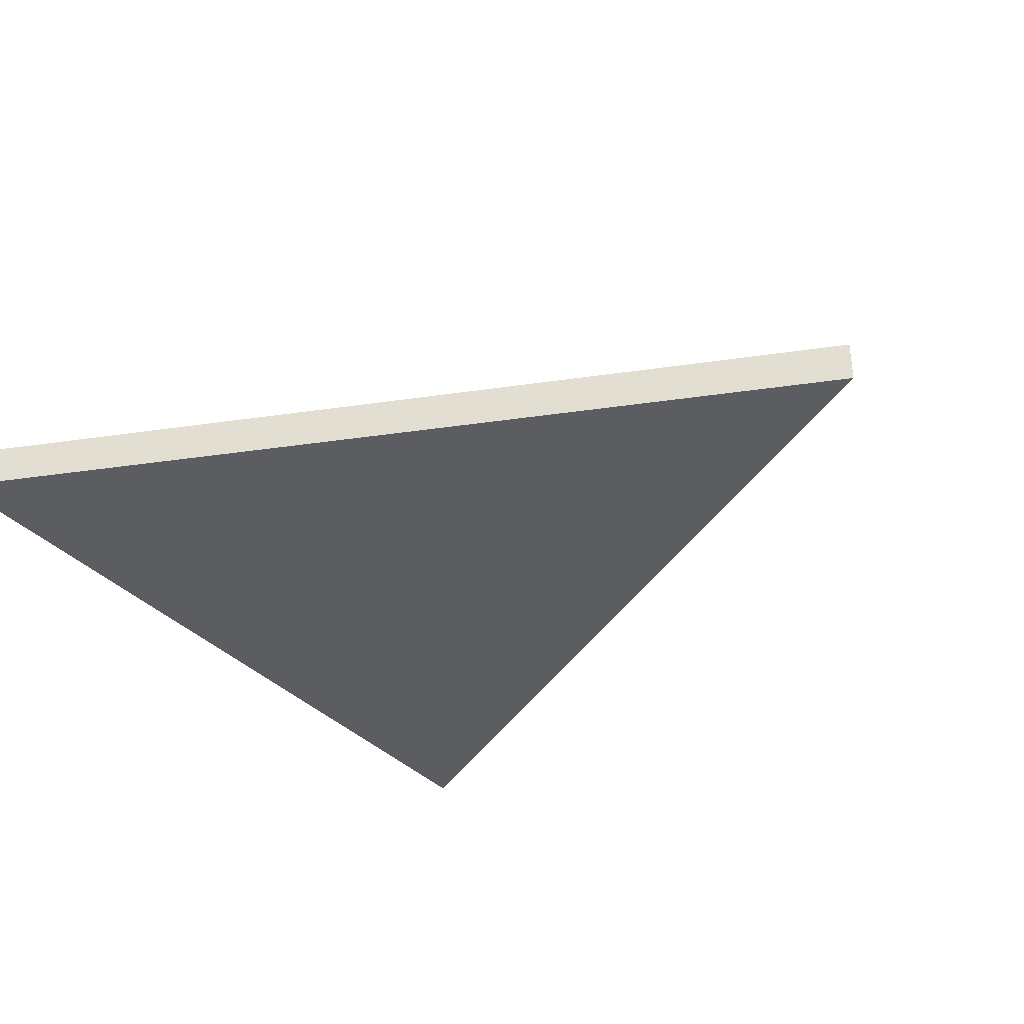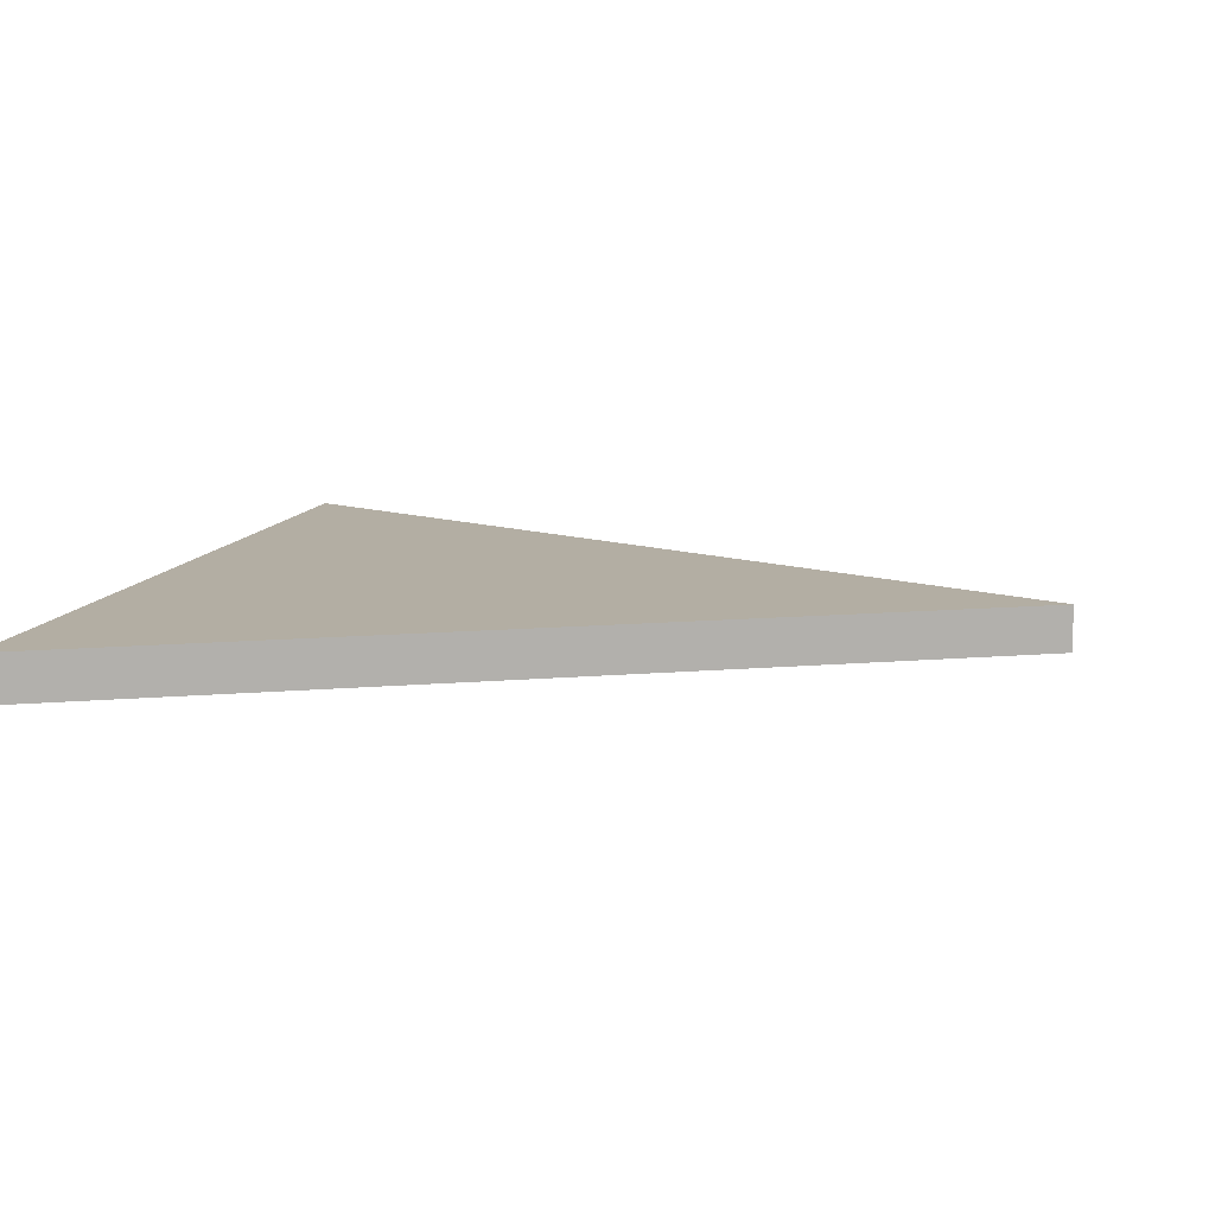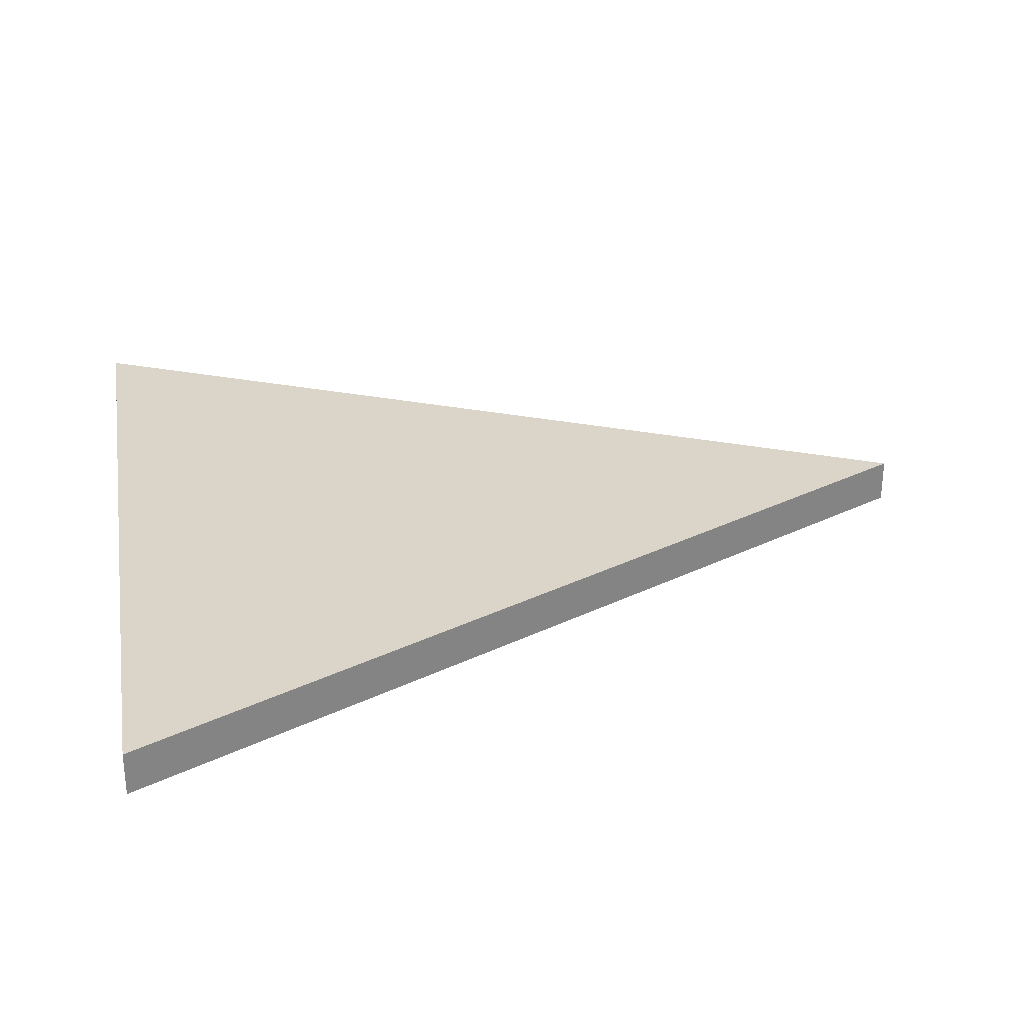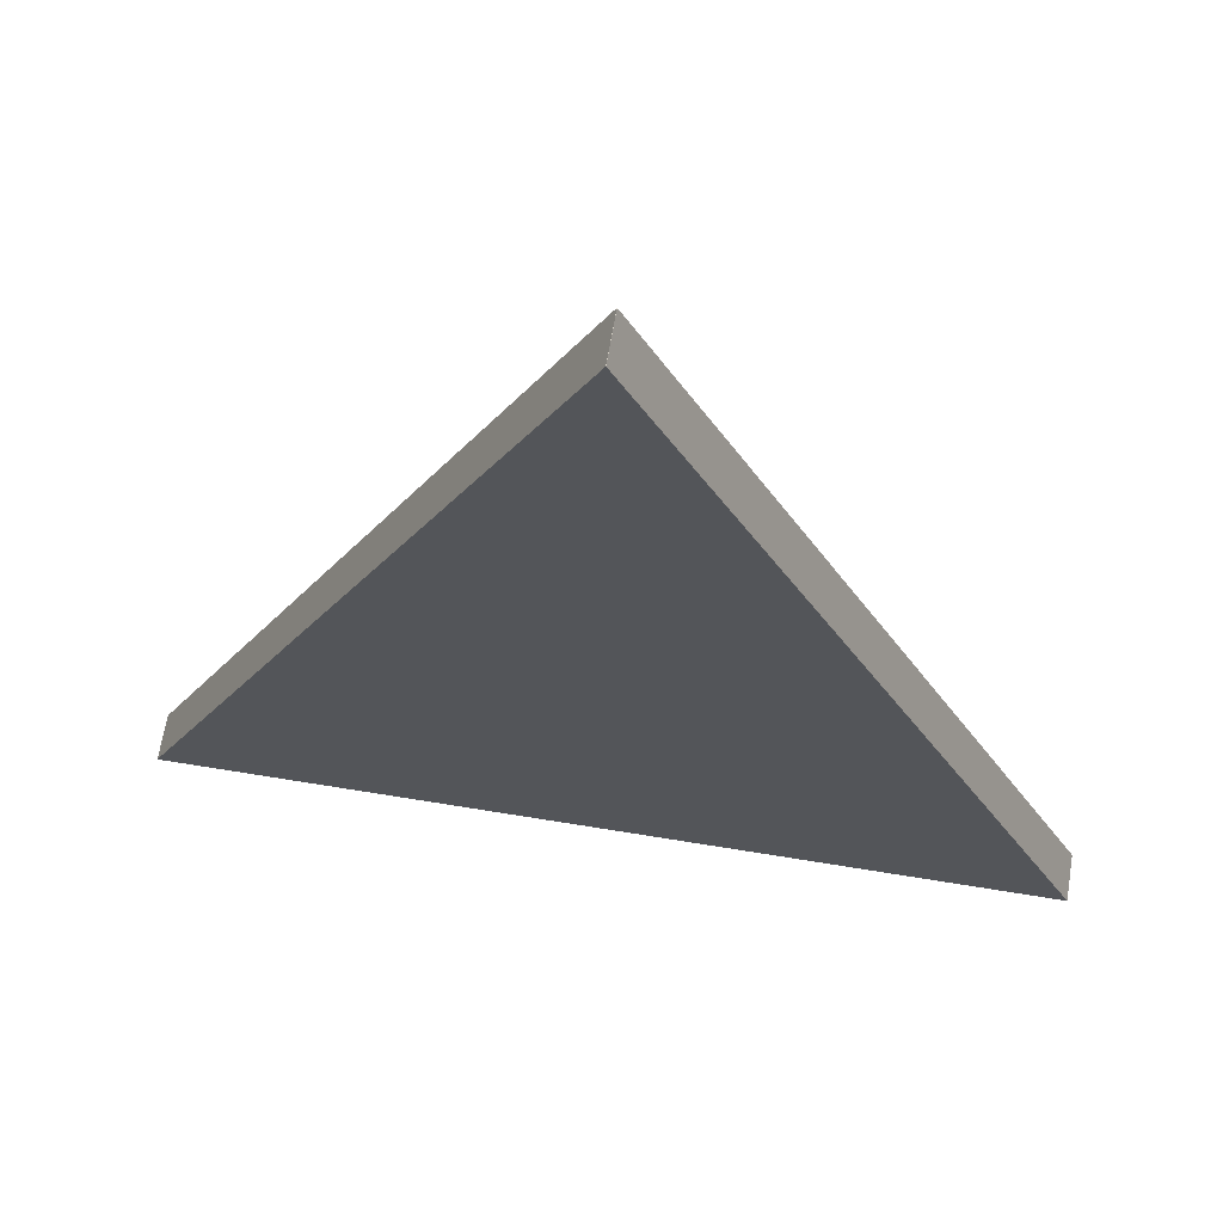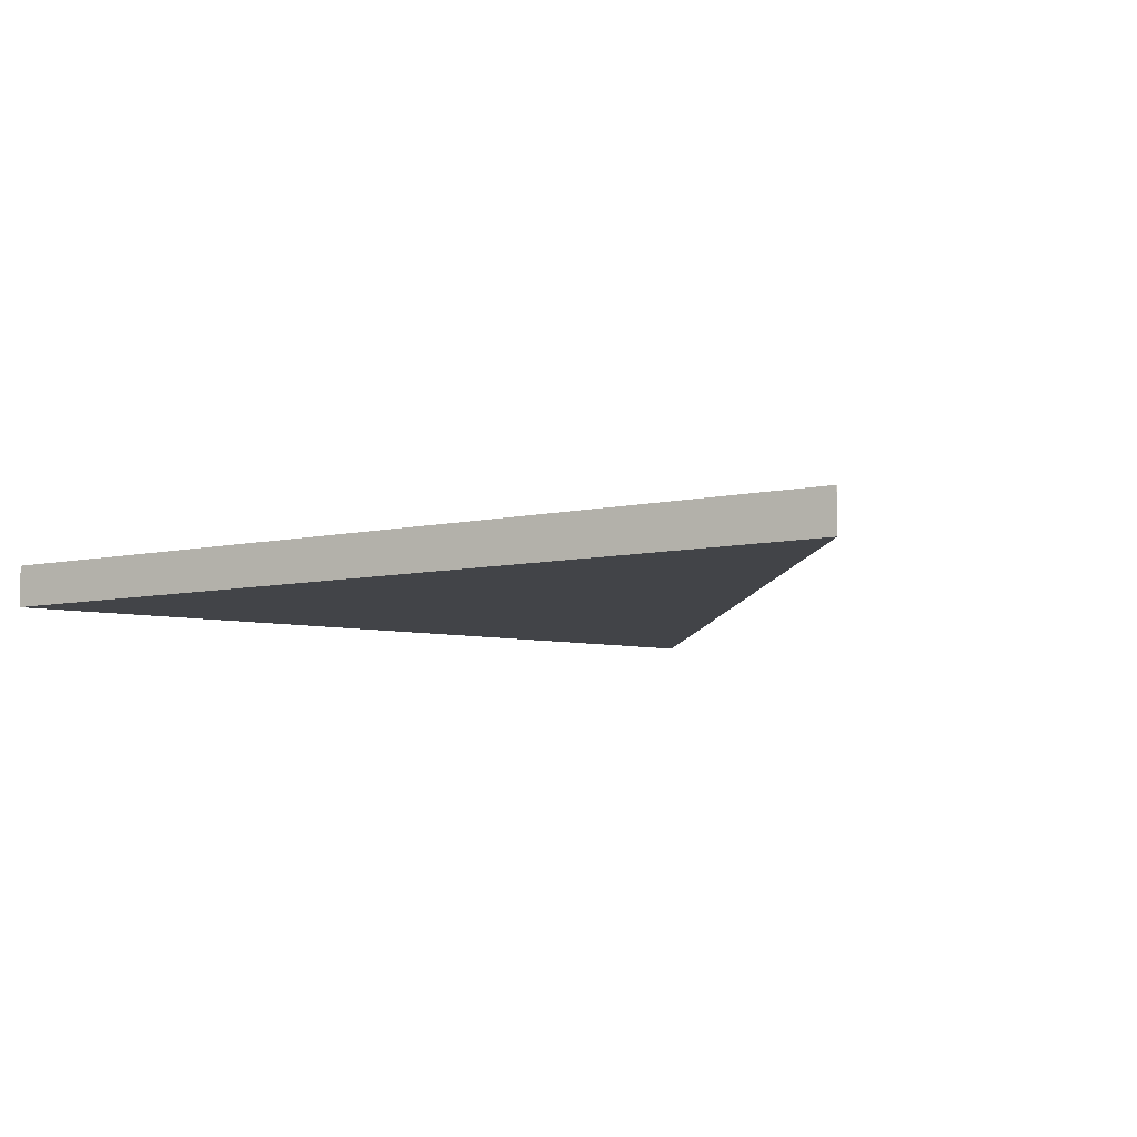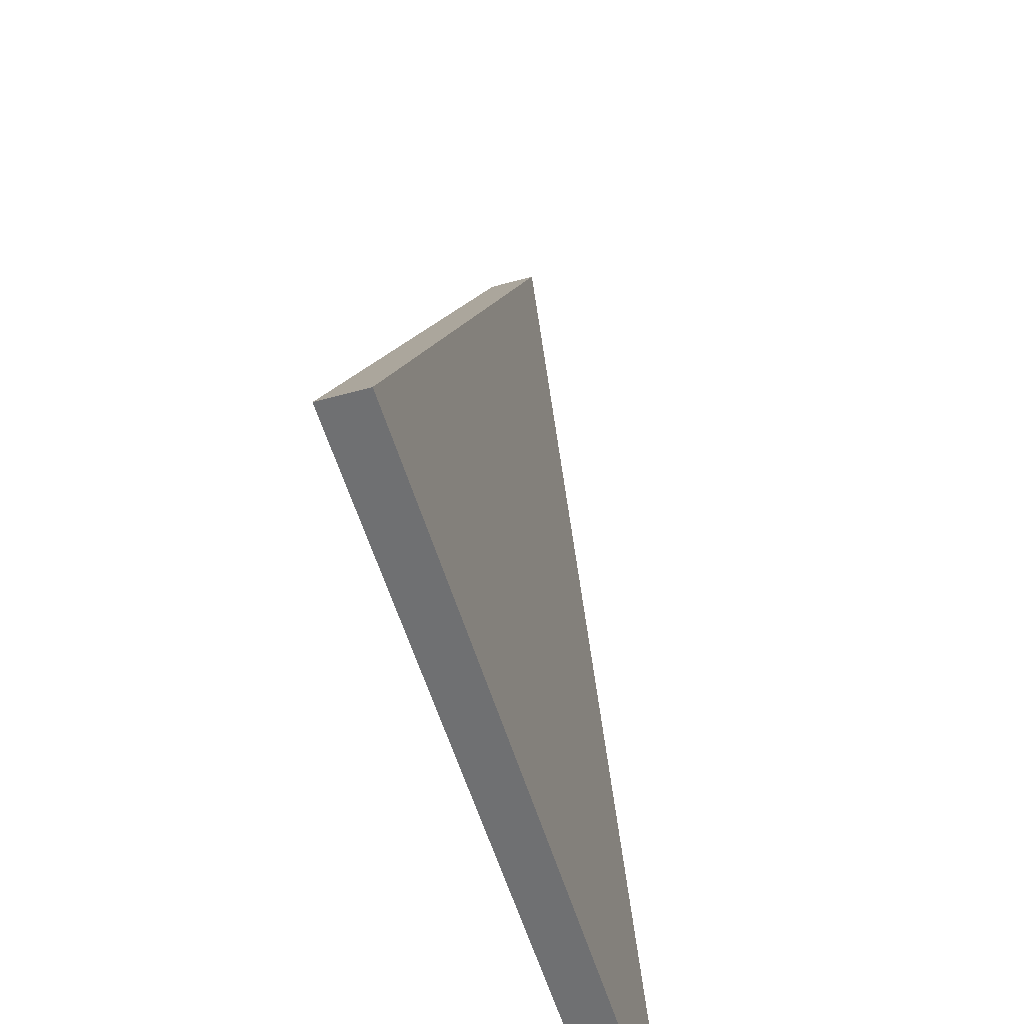
<metadata>
{"format":"obj","ext":"obj","renderer":"f3d","projection":"perspective","resolution":1024,"background":"white","views":[{"elev":-36.3,"azim":126.9,"up":"+Z"},{"elev":11.0,"azim":103.4,"up":"+Z"},{"elev":29.4,"azim":80.2,"up":"+Z"},{"elev":65.5,"azim":9.4,"up":"+Y"},{"elev":-7.7,"azim":148.1,"up":"+Z"},{"elev":-54.9,"azim":-73.6,"up":"+Y"}]}
</metadata>
<code>
v  0.0008 10.41 1
v  0.0008 10.41 0
v  -0.0017 10.41 0
v  -0.0017 10.41 1
v  -9.449 -8.958 1
v  -9.449 -8.958 0
v  9.448 -8.958 0
v  9.448 -8.958 1
g Box003
f 1 2 3 4
f 5 4 3 6
f 6 3 2 7
f 5 8 1 4
f 7 2 1 8
f 8 5 6 7

</code>
